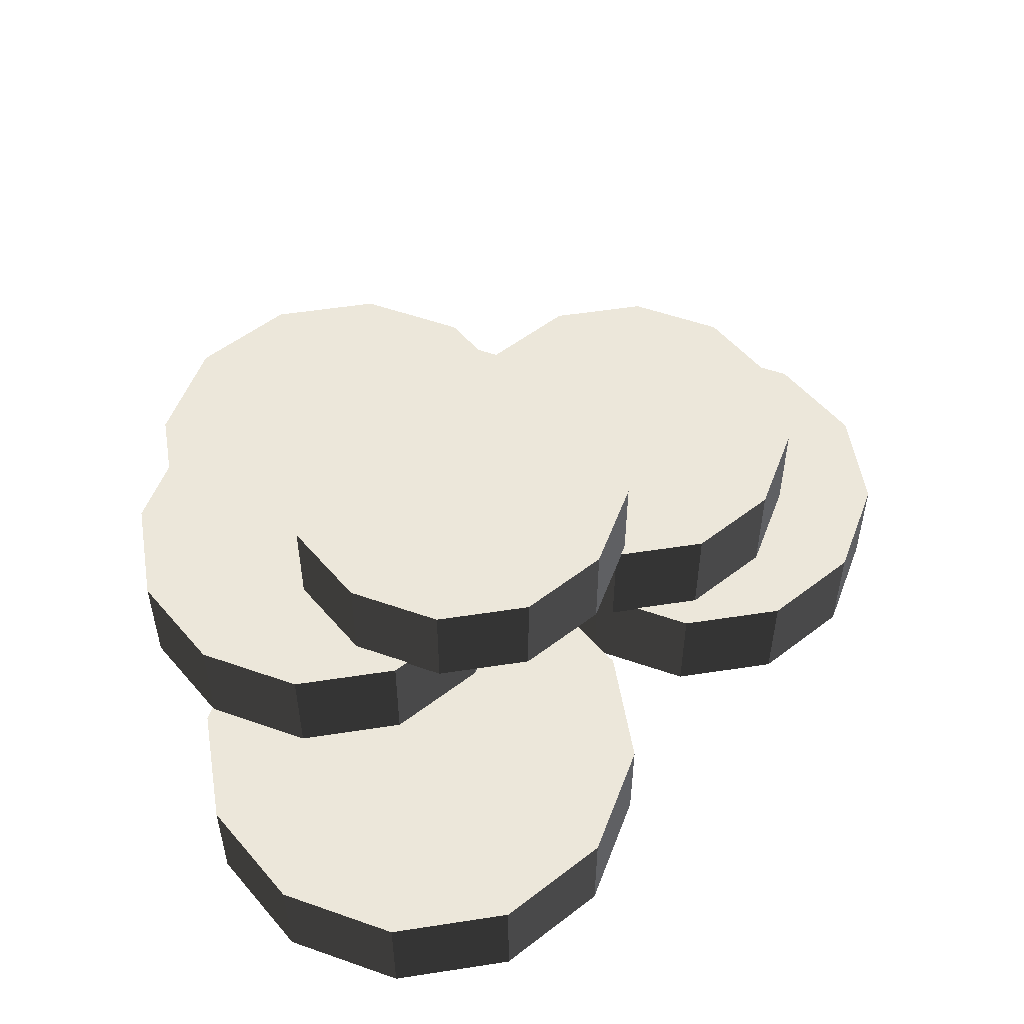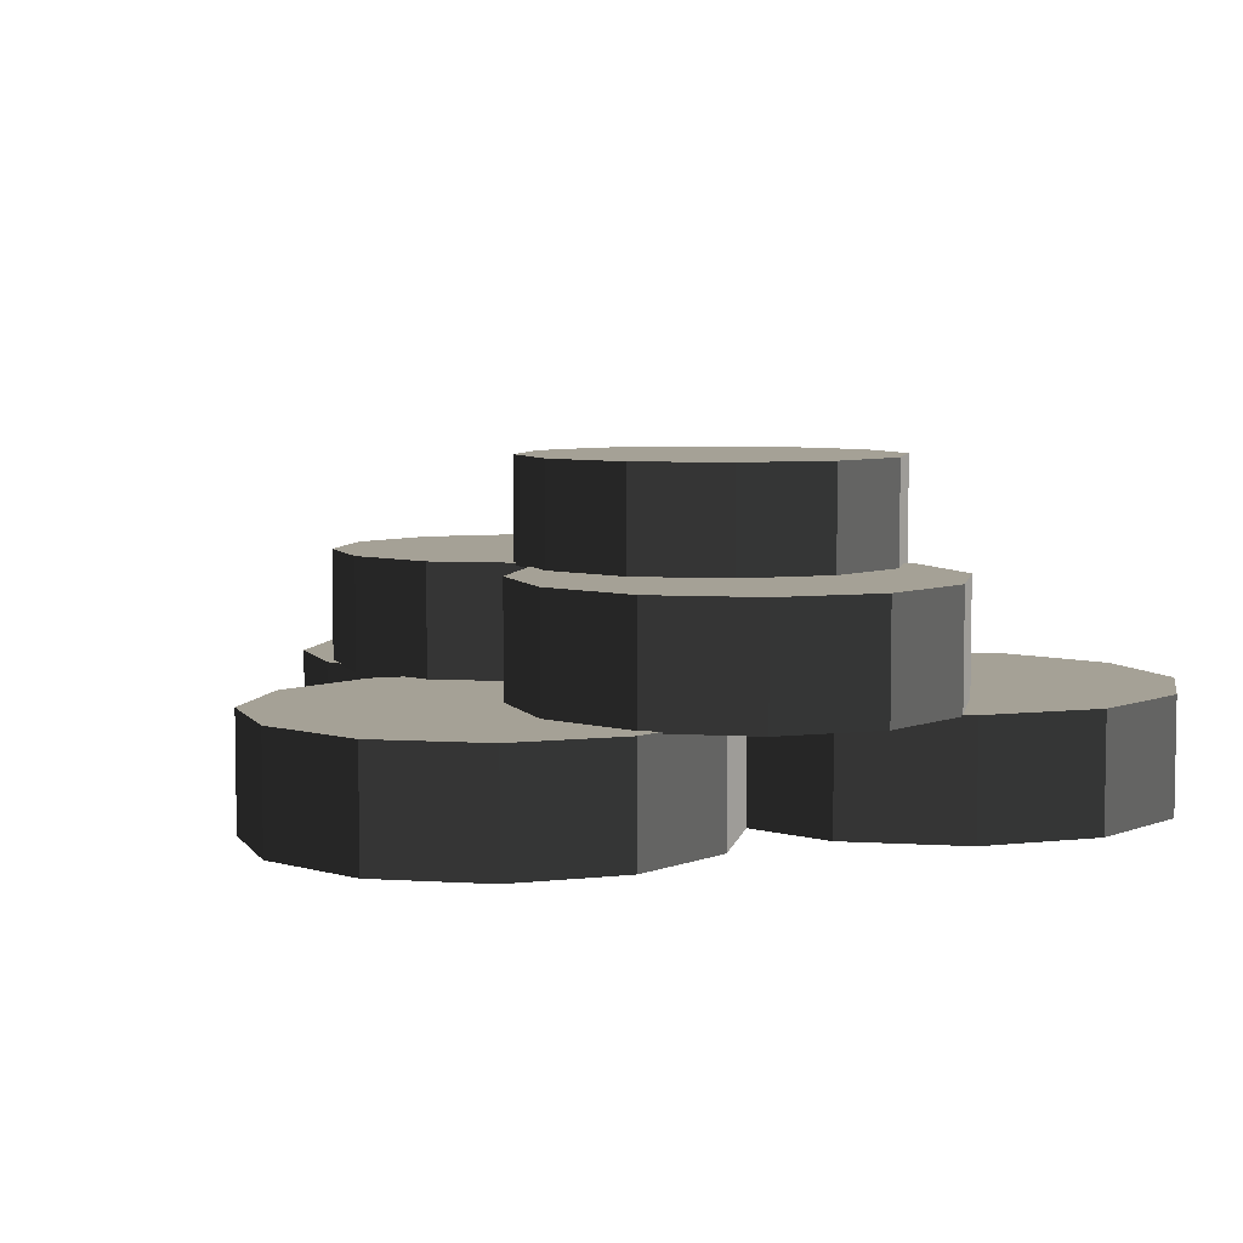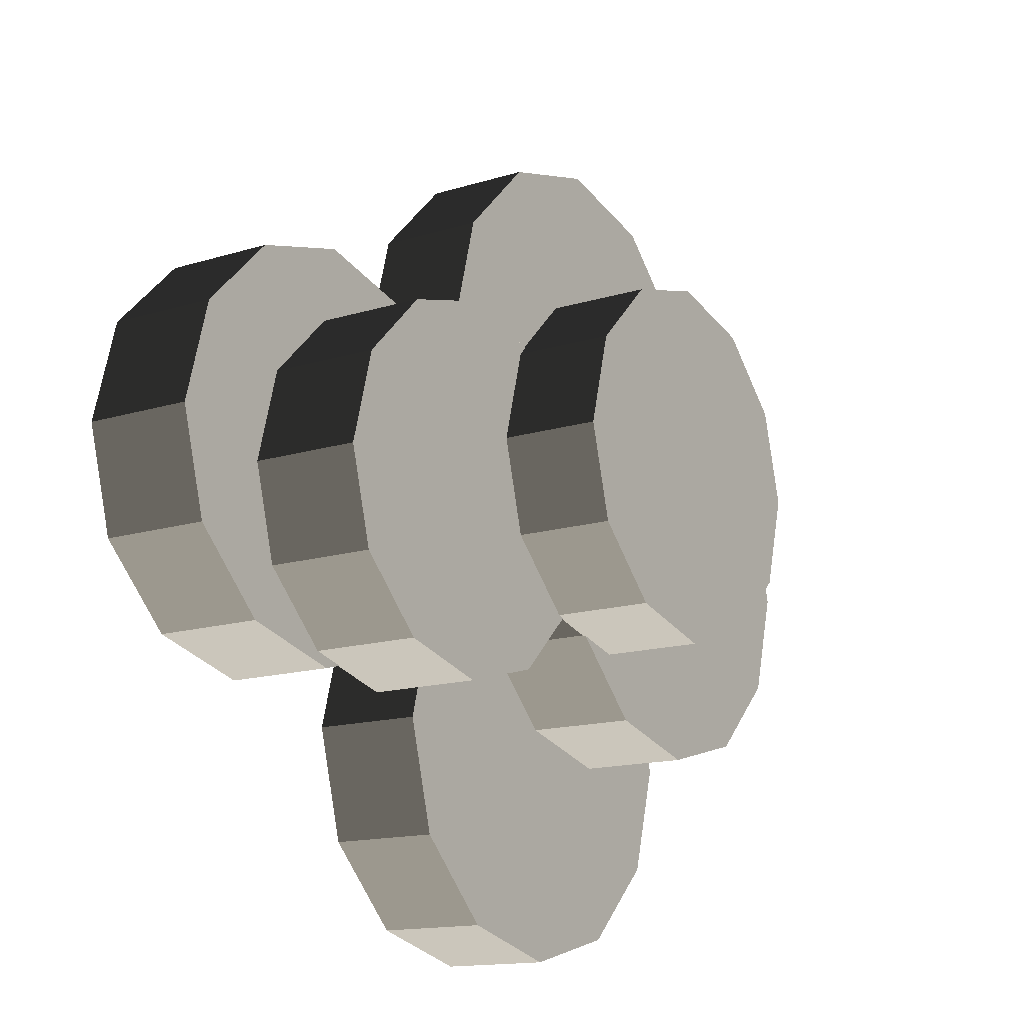
<metadata>
{"format":"obj","ext":"obj","renderer":"f3d","projection":"perspective","resolution":1024,"background":"white","views":[{"elev":53.1,"azim":-24.4,"up":"+Y"},{"elev":6.0,"azim":-124.2,"up":"+Y"},{"elev":-14.4,"azim":124.3,"up":"+Z"}]}
</metadata>
<code>
v 0.2049 0.3314 -0.9735
v -0.03491 0.3314 -1.213
v -0.03491 6.358e-07 -1.213
v 0.2049 -6.358e-07 -0.9735
v -0.03491 0.3314 -1.213
v -0.3625 0.3314 -1.301
v -0.3625 1.272e-06 -1.301
v -0.03491 6.358e-07 -1.213
v -0.3625 0.3314 -1.301
v -0.69 0.3314 -1.213
v -0.69 1.907e-06 -1.213
v -0.3625 1.272e-06 -1.301
v -0.69 0.3314 -1.213
v -0.9298 0.3314 -0.9735
v -0.9298 2.543e-06 -0.9735
v -0.69 1.907e-06 -1.213
v -0.9298 0.3314 -0.9735
v -1.018 0.3314 -0.646
v -1.018 3.179e-06 -0.646
v -0.9298 2.543e-06 -0.9735
v -1.018 0.3314 -0.646
v -0.9298 0.3314 -0.3184
v -0.9298 2.543e-06 -0.3184
v -1.018 3.179e-06 -0.646
v -0.9298 0.3314 -0.3184
v -0.69 0.3314 -0.07862
v -0.69 1.907e-06 -0.07862
v -0.9298 2.543e-06 -0.3184
v -0.69 0.3314 -0.07862
v -0.3625 0.3314 0.009143
v -0.3625 1.272e-06 0.009143
v -0.69 1.907e-06 -0.07862
v -0.3625 0.3314 0.009143
v -0.03491 0.3314 -0.07863
v -0.03491 6.358e-07 -0.07863
v -0.3625 1.272e-06 0.009143
v -0.03491 0.3314 -0.07863
v 0.2049 0.3314 -0.3184
v 0.2049 -6.358e-07 -0.3184
v -0.03491 6.358e-07 -0.07863
v 0.2049 0.3314 -0.3184
v 0.2926 0.3314 -0.646
v 0.2926 -6.358e-07 -0.646
v 0.2049 -6.358e-07 -0.3184
v 0.2926 0.3314 -0.646
v 0.2049 0.3314 -0.9735
v 0.2049 -6.358e-07 -0.9735
v 0.2926 -6.358e-07 -0.646
v -0.03491 0.3314 -1.213
v 0.2049 0.3314 -0.9735
v -0.3625 0.3314 -0.646
v -0.3625 0.3314 -1.301
v -0.69 0.3314 -1.213
v -0.9298 0.3314 -0.9735
v -1.018 0.3314 -0.646
v -0.9298 0.3314 -0.3184
v -0.69 0.3314 -0.07862
v -0.3625 0.3314 0.009143
v -0.03491 0.3314 -0.07863
v 0.2049 0.3314 -0.3184
v 0.2926 0.3314 -0.646
v 0.2049 -6.358e-07 -0.9735
v -0.03491 6.358e-07 -1.213
v -0.3625 1.272e-06 -0.646
v -0.3625 1.272e-06 -1.301
v -0.69 1.907e-06 -1.213
v -0.9298 2.543e-06 -0.9735
v -1.018 3.179e-06 -0.646
v -0.9298 2.543e-06 -0.3184
v -0.69 1.907e-06 -0.07862
v -0.3625 1.272e-06 0.009143
v -0.03491 6.358e-07 -0.07863
v 0.2049 -6.358e-07 -0.3184
v 0.2926 -6.358e-07 -0.646
v 1.218 0.3314 -0.2624
v 0.9947 0.3314 -0.4855
v 0.9947 -2.543e-06 -0.4855
v 1.218 -3.179e-06 -0.2624
v 0.9947 0.3314 -0.4855
v 0.69 0.3314 -0.5671
v 0.69 -1.907e-06 -0.5671
v 0.9947 -2.543e-06 -0.4855
v 0.69 0.3314 -0.5671
v 0.3853 0.3314 -0.4855
v 0.3853 -6.358e-07 -0.4855
v 0.69 -1.907e-06 -0.5671
v 0.3853 0.3314 -0.4855
v 0.1622 0.3314 -0.2624
v 0.1622 1.131e-17 -0.2624
v 0.3853 -6.358e-07 -0.4855
v 0.1622 0.3314 -0.2624
v 0.0806 0.3314 0.04229
v 0.0806 3.664e-18 0.04229
v 0.1622 1.131e-17 -0.2624
v 0.0806 0.3314 0.04229
v 0.1622 0.3314 0.347
v 0.1622 4.415e-18 0.347
v 0.0806 3.664e-18 0.04229
v 0.1622 0.3314 0.347
v 0.3853 0.3314 0.5701
v 0.3853 -6.358e-07 0.5701
v 0.1622 4.415e-18 0.347
v 0.3853 0.3314 0.5701
v 0.69 0.3314 0.6517
v 0.69 -1.907e-06 0.6517
v 0.3853 -6.358e-07 0.5701
v 0.69 0.3314 0.6517
v 0.9947 0.3314 0.5701
v 0.9947 -2.543e-06 0.5701
v 0.69 -1.907e-06 0.6517
v 0.9947 0.3314 0.5701
v 1.218 0.3314 0.347
v 1.218 -3.179e-06 0.347
v 0.9947 -2.543e-06 0.5701
v 1.218 0.3314 0.347
v 1.299 0.3314 0.04229
v 1.299 -3.179e-06 0.04229
v 1.218 -3.179e-06 0.347
v 1.299 0.3314 0.04229
v 1.218 0.3314 -0.2624
v 1.218 -3.179e-06 -0.2624
v 1.299 -3.179e-06 0.04229
v 0.9947 0.3314 -0.4855
v 1.218 0.3314 -0.2624
v 0.69 0.3314 0.04229
v 0.69 0.3314 -0.5671
v 0.3853 0.3314 -0.4855
v 0.1622 0.3314 -0.2624
v 0.0806 0.3314 0.04229
v 0.1622 0.3314 0.347
v 0.3853 0.3314 0.5701
v 0.69 0.3314 0.6517
v 0.9947 0.3314 0.5701
v 1.218 0.3314 0.347
v 1.299 0.3314 0.04229
v 1.218 -3.179e-06 -0.2624
v 0.9947 -2.543e-06 -0.4855
v 0.69 -1.907e-06 0.04229
v 0.69 -1.907e-06 -0.5671
v 0.3853 -6.358e-07 -0.4855
v 0.1622 1.131e-17 -0.2624
v 0.0806 3.664e-18 0.04229
v 0.1622 4.415e-18 0.347
v 0.3853 -6.358e-07 0.5701
v 0.69 -1.907e-06 0.6517
v 0.9947 -2.543e-06 0.5701
v 1.218 -3.179e-06 0.347
v 1.299 -3.179e-06 0.04229
v 0.001603 0.3314 0.2552
v -0.2536 0.3314 1.877e-05
v -0.2536 6.358e-07 1.877e-05
v 0.001603 -2.804e-18 0.2552
v -0.2536 0.3314 1.877e-05
v -0.6022 0.3314 -0.09339
v -0.6022 1.907e-06 -0.09339
v -0.2536 6.358e-07 1.877e-05
v -0.6022 0.3314 -0.09339
v -0.9509 0.3314 2.135e-05
v -0.9509 2.543e-06 2.135e-05
v -0.6022 1.907e-06 -0.09339
v -0.9509 0.3314 2.135e-05
v -1.206 0.3314 0.2552
v -1.206 3.815e-06 0.2552
v -0.9509 2.543e-06 2.135e-05
v -1.206 0.3314 0.2552
v -1.299 0.3314 0.6038
v -1.299 3.815e-06 0.6038
v -1.206 3.815e-06 0.2552
v -1.299 0.3314 0.6038
v -1.206 0.3314 0.9525
v -1.206 3.815e-06 0.9525
v -1.299 3.815e-06 0.6038
v -1.206 0.3314 0.9525
v -0.9508 0.3314 1.208
v -0.9508 2.543e-06 1.208
v -1.206 3.815e-06 0.9525
v -0.9508 0.3314 1.208
v -0.6022 0.3314 1.301
v -0.6022 1.907e-06 1.301
v -0.9508 2.543e-06 1.208
v -0.6022 0.3314 1.301
v -0.2536 0.3314 1.208
v -0.2536 6.358e-07 1.208
v -0.6022 1.907e-06 1.301
v -0.2536 0.3314 1.208
v 0.001596 0.3314 0.9525
v 0.001596 -1.069e-17 0.9525
v -0.2536 6.358e-07 1.208
v 0.001596 0.3314 0.9525
v 0.09501 0.3314 0.6038
v 0.09501 -1.945e-18 0.6038
v 0.001596 -1.069e-17 0.9525
v 0.09501 0.3314 0.6038
v 0.001603 0.3314 0.2552
v 0.001603 -2.804e-18 0.2552
v 0.09501 -1.945e-18 0.6038
v -0.2536 0.3314 1.877e-05
v 0.001603 0.3314 0.2552
v -0.6022 0.3314 0.6038
v -0.6022 0.3314 -0.09339
v -0.9509 0.3314 2.135e-05
v -1.206 0.3314 0.2552
v -1.299 0.3314 0.6038
v -1.206 0.3314 0.9525
v -0.9508 0.3314 1.208
v -0.6022 0.3314 1.301
v -0.2536 0.3314 1.208
v 0.001596 0.3314 0.9525
v 0.09501 0.3314 0.6038
v 0.001603 -2.804e-18 0.2552
v -0.2536 6.358e-07 1.877e-05
v -0.6022 1.907e-06 0.6038
v -0.6022 1.907e-06 -0.09339
v -0.9509 2.543e-06 2.135e-05
v -1.206 3.815e-06 0.2552
v -1.299 3.815e-06 0.6038
v -1.206 3.815e-06 0.9525
v -0.9508 2.543e-06 1.208
v -0.6022 1.907e-06 1.301
v -0.2536 6.358e-07 1.208
v 0.001596 -1.069e-17 0.9525
v 0.09501 -1.945e-18 0.6038
v -0.1176 0.6575 -0.3761
v -0.3406 0.6575 -0.5992
v -0.3406 0.3261 -0.5992
v -0.1176 0.3261 -0.3761
v -0.3406 0.6575 -0.5992
v -0.6454 0.6575 -0.6808
v -0.6454 0.3261 -0.6808
v -0.3406 0.3261 -0.5992
v -0.6454 0.6575 -0.6808
v -0.9501 0.6575 -0.5992
v -0.9501 0.3261 -0.5992
v -0.6454 0.3261 -0.6808
v -0.9501 0.6575 -0.5992
v -1.173 0.6575 -0.3761
v -1.173 0.3261 -0.3761
v -0.9501 0.3261 -0.5992
v -1.173 0.6575 -0.3761
v -1.255 0.6575 -0.0714
v -1.255 0.3261 -0.0714
v -1.173 0.3261 -0.3761
v -1.255 0.6575 -0.0714
v -1.173 0.6575 0.2333
v -1.173 0.3261 0.2333
v -1.255 0.3261 -0.0714
v -1.173 0.6575 0.2333
v -0.9501 0.6575 0.4564
v -0.9501 0.3261 0.4564
v -1.173 0.3261 0.2333
v -0.9501 0.6575 0.4564
v -0.6454 0.6575 0.538
v -0.6454 0.3261 0.538
v -0.9501 0.3261 0.4564
v -0.6454 0.6575 0.538
v -0.3406 0.6575 0.4564
v -0.3406 0.3261 0.4564
v -0.6454 0.3261 0.538
v -0.3406 0.6575 0.4564
v -0.1176 0.6575 0.2333
v -0.1176 0.3261 0.2333
v -0.3406 0.3261 0.4564
v -0.1176 0.6575 0.2333
v -0.03592 0.6575 -0.0714
v -0.03592 0.3261 -0.0714
v -0.1176 0.3261 0.2333
v -0.03592 0.6575 -0.0714
v -0.1176 0.6575 -0.3761
v -0.1176 0.3261 -0.3761
v -0.03592 0.3261 -0.0714
v -0.3406 0.6575 -0.5992
v -0.1176 0.6575 -0.3761
v -0.6453 0.6575 -0.0714
v -0.6454 0.6575 -0.6808
v -0.9501 0.6575 -0.5992
v -1.173 0.6575 -0.3761
v -1.255 0.6575 -0.0714
v -1.173 0.6575 0.2333
v -0.9501 0.6575 0.4564
v -0.6454 0.6575 0.538
v -0.3406 0.6575 0.4564
v -0.1176 0.6575 0.2333
v -0.03592 0.6575 -0.0714
v -0.1176 0.3261 -0.3761
v -0.3406 0.3261 -0.5992
v -0.6453 0.3261 -0.0714
v -0.6454 0.3261 -0.6808
v -0.9501 0.3261 -0.5992
v -1.173 0.3261 -0.3761
v -1.255 0.3261 -0.0714
v -1.173 0.3261 0.2333
v -0.9501 0.3261 0.4564
v -0.6454 0.3261 0.538
v -0.3406 0.3261 0.4564
v -0.1176 0.3261 0.2333
v -0.03592 0.3261 -0.0714
v 0.9302 0.6575 -0.3248
v 0.7295 0.6575 -0.5255
v 0.7295 0.3261 -0.5255
v 0.9302 0.3261 -0.3248
v 0.7295 0.6575 -0.5255
v 0.4553 0.6575 -0.599
v 0.4553 0.3261 -0.599
v 0.7295 0.3261 -0.5255
v 0.4553 0.6575 -0.599
v 0.1811 0.6575 -0.5255
v 0.1811 0.3261 -0.5255
v 0.4553 0.3261 -0.599
v 0.1811 0.6575 -0.5255
v -0.01966 0.6575 -0.3248
v -0.01966 0.3261 -0.3248
v 0.1811 0.3261 -0.5255
v -0.01966 0.6575 -0.3248
v -0.09313 0.6575 -0.05055
v -0.09313 0.3261 -0.05055
v -0.01966 0.3261 -0.3248
v -0.09313 0.6575 -0.05055
v -0.01966 0.6575 0.2237
v -0.01966 0.3261 0.2237
v -0.09313 0.3261 -0.05055
v -0.01966 0.6575 0.2237
v 0.1811 0.6575 0.4244
v 0.1811 0.3261 0.4244
v -0.01966 0.3261 0.2237
v 0.1811 0.6575 0.4244
v 0.4553 0.6575 0.4979
v 0.4553 0.3261 0.4979
v 0.1811 0.3261 0.4244
v 0.4553 0.6575 0.4979
v 0.7295 0.6575 0.4244
v 0.7295 0.3261 0.4244
v 0.4553 0.3261 0.4979
v 0.7295 0.6575 0.4244
v 0.9302 0.6575 0.2237
v 0.9302 0.3261 0.2237
v 0.7295 0.3261 0.4244
v 0.9302 0.6575 0.2237
v 1.004 0.6575 -0.05055
v 1.004 0.3261 -0.05055
v 0.9302 0.3261 0.2237
v 1.004 0.6575 -0.05055
v 0.9302 0.6575 -0.3248
v 0.9302 0.3261 -0.3248
v 1.004 0.3261 -0.05055
v 0.7295 0.6575 -0.5255
v 0.9302 0.6575 -0.3248
v 0.4553 0.6575 -0.05055
v 0.4553 0.6575 -0.599
v 0.1811 0.6575 -0.5255
v -0.01966 0.6575 -0.3248
v -0.09313 0.6575 -0.05055
v -0.01966 0.6575 0.2237
v 0.1811 0.6575 0.4244
v 0.4553 0.6575 0.4979
v 0.7295 0.6575 0.4244
v 0.9302 0.6575 0.2237
v 1.004 0.6575 -0.05055
v 0.9302 0.3261 -0.3248
v 0.7295 0.3261 -0.5255
v 0.4553 0.3261 -0.05055
v 0.4553 0.3261 -0.599
v 0.1811 0.3261 -0.5255
v -0.01966 0.3261 -0.3248
v -0.09313 0.3261 -0.05055
v -0.01966 0.3261 0.2237
v 0.1811 0.3261 0.4244
v 0.4553 0.3261 0.4979
v 0.7295 0.3261 0.4244
v 0.9302 0.3261 0.2237
v 1.004 0.3261 -0.05055
v 0.221 0.9523 -0.1413
v 0.02177 0.9523 -0.3405
v 0.02177 0.6507 -0.3405
v 0.221 0.6507 -0.1413
v 0.02177 0.9523 -0.3405
v -0.2504 0.9523 -0.4134
v -0.2504 0.6507 -0.4134
v 0.02177 0.6507 -0.3405
v -0.2504 0.9523 -0.4134
v -0.5225 0.9523 -0.3405
v -0.5225 0.6507 -0.3405
v -0.2504 0.6507 -0.4134
v -0.5225 0.9523 -0.3405
v -0.7217 0.9523 -0.1413
v -0.7217 0.6507 -0.1413
v -0.5225 0.6507 -0.3405
v -0.7217 0.9523 -0.1413
v -0.7946 0.9523 0.1308
v -0.7946 0.6507 0.1308
v -0.7217 0.6507 -0.1413
v -0.7946 0.9523 0.1308
v -0.7217 0.9523 0.4029
v -0.7217 0.6507 0.4029
v -0.7946 0.6507 0.1308
v -0.7217 0.9523 0.4029
v -0.5225 0.9523 0.6021
v -0.5225 0.6507 0.6021
v -0.7217 0.6507 0.4029
v -0.5225 0.9523 0.6021
v -0.2504 0.9523 0.6751
v -0.2504 0.6507 0.6751
v -0.5225 0.6507 0.6021
v -0.2504 0.9523 0.6751
v 0.02177 0.9523 0.6021
v 0.02177 0.6507 0.6021
v -0.2504 0.6507 0.6751
v 0.02177 0.9523 0.6021
v 0.221 0.9523 0.4029
v 0.221 0.6507 0.4029
v 0.02177 0.6507 0.6021
v 0.221 0.9523 0.4029
v 0.2939 0.9523 0.1308
v 0.2939 0.6507 0.1308
v 0.221 0.6507 0.4029
v 0.2939 0.9523 0.1308
v 0.221 0.9523 -0.1413
v 0.221 0.6507 -0.1413
v 0.2939 0.6507 0.1308
v 0.02177 0.9523 -0.3405
v 0.221 0.9523 -0.1413
v -0.2504 0.9523 0.1308
v -0.2504 0.9523 -0.4134
v -0.5225 0.9523 -0.3405
v -0.7217 0.9523 -0.1413
v -0.7946 0.9523 0.1308
v -0.7217 0.9523 0.4029
v -0.5225 0.9523 0.6021
v -0.2504 0.9523 0.6751
v 0.02177 0.9523 0.6021
v 0.221 0.9523 0.4029
v 0.2939 0.9523 0.1308
v 0.221 0.6507 -0.1413
v 0.02177 0.6507 -0.3405
v -0.2504 0.6507 0.1308
v -0.2504 0.6507 -0.4134
v -0.5225 0.6507 -0.3405
v -0.7217 0.6507 -0.1413
v -0.7946 0.6507 0.1308
v -0.7217 0.6507 0.4029
v -0.5225 0.6507 0.6021
v -0.2504 0.6507 0.6751
v 0.02177 0.6507 0.6021
v 0.221 0.6507 0.4029
v 0.2939 0.6507 0.1308
g Prop_TirePile_2974_184
f 1 3 2
f 1 4 3
f 5 7 6
f 5 8 7
f 9 11 10
f 9 12 11
f 13 15 14
f 13 16 15
f 17 19 18
f 17 20 19
f 21 23 22
f 21 24 23
f 25 27 26
f 25 28 27
f 29 31 30
f 29 32 31
f 33 35 34
f 33 36 35
f 37 39 38
f 37 40 39
f 41 43 42
f 41 44 43
f 45 47 46
f 45 48 47
f 49 51 50
f 52 51 49
f 53 51 52
f 54 51 53
f 55 51 54
f 56 51 55
f 57 51 56
f 58 51 57
f 59 51 58
f 60 51 59
f 61 51 60
f 50 51 61
f 62 64 63
f 63 64 65
f 65 64 66
f 66 64 67
f 67 64 68
f 68 64 69
f 69 64 70
f 70 64 71
f 71 64 72
f 72 64 73
f 73 64 74
f 74 64 62
f 75 77 76
f 75 78 77
f 79 81 80
f 79 82 81
f 83 85 84
f 83 86 85
f 87 89 88
f 87 90 89
f 91 93 92
f 91 94 93
f 95 97 96
f 95 98 97
f 99 101 100
f 99 102 101
f 103 105 104
f 103 106 105
f 107 109 108
f 107 110 109
f 111 113 112
f 111 114 113
f 115 117 116
f 115 118 117
f 119 121 120
f 119 122 121
f 123 125 124
f 126 125 123
f 127 125 126
f 128 125 127
f 129 125 128
f 130 125 129
f 131 125 130
f 132 125 131
f 133 125 132
f 134 125 133
f 135 125 134
f 124 125 135
f 136 138 137
f 137 138 139
f 139 138 140
f 140 138 141
f 141 138 142
f 142 138 143
f 143 138 144
f 144 138 145
f 145 138 146
f 146 138 147
f 147 138 148
f 148 138 136
f 149 151 150
f 149 152 151
f 153 155 154
f 153 156 155
f 157 159 158
f 157 160 159
f 161 163 162
f 161 164 163
f 165 167 166
f 165 168 167
f 169 171 170
f 169 172 171
f 173 175 174
f 173 176 175
f 177 179 178
f 177 180 179
f 181 183 182
f 181 184 183
f 185 187 186
f 185 188 187
f 189 191 190
f 189 192 191
f 193 195 194
f 193 196 195
f 197 199 198
f 200 199 197
f 201 199 200
f 202 199 201
f 203 199 202
f 204 199 203
f 205 199 204
f 206 199 205
f 207 199 206
f 208 199 207
f 209 199 208
f 198 199 209
f 210 212 211
f 211 212 213
f 213 212 214
f 214 212 215
f 215 212 216
f 216 212 217
f 217 212 218
f 218 212 219
f 219 212 220
f 220 212 221
f 221 212 222
f 222 212 210
f 223 225 224
f 223 226 225
f 227 229 228
f 227 230 229
f 231 233 232
f 231 234 233
f 235 237 236
f 235 238 237
f 239 241 240
f 239 242 241
f 243 245 244
f 243 246 245
f 247 249 248
f 247 250 249
f 251 253 252
f 251 254 253
f 255 257 256
f 255 258 257
f 259 261 260
f 259 262 261
f 263 265 264
f 263 266 265
f 267 269 268
f 267 270 269
f 271 273 272
f 274 273 271
f 275 273 274
f 276 273 275
f 277 273 276
f 278 273 277
f 279 273 278
f 280 273 279
f 281 273 280
f 282 273 281
f 283 273 282
f 272 273 283
f 284 286 285
f 285 286 287
f 287 286 288
f 288 286 289
f 289 286 290
f 290 286 291
f 291 286 292
f 292 286 293
f 293 286 294
f 294 286 295
f 295 286 296
f 296 286 284
f 297 299 298
f 297 300 299
f 301 303 302
f 301 304 303
f 305 307 306
f 305 308 307
f 309 311 310
f 309 312 311
f 313 315 314
f 313 316 315
f 317 319 318
f 317 320 319
f 321 323 322
f 321 324 323
f 325 327 326
f 325 328 327
f 329 331 330
f 329 332 331
f 333 335 334
f 333 336 335
f 337 339 338
f 337 340 339
f 341 343 342
f 341 344 343
f 345 347 346
f 348 347 345
f 349 347 348
f 350 347 349
f 351 347 350
f 352 347 351
f 353 347 352
f 354 347 353
f 355 347 354
f 356 347 355
f 357 347 356
f 346 347 357
f 358 360 359
f 359 360 361
f 361 360 362
f 362 360 363
f 363 360 364
f 364 360 365
f 365 360 366
f 366 360 367
f 367 360 368
f 368 360 369
f 369 360 370
f 370 360 358
f 371 373 372
f 371 374 373
f 375 377 376
f 375 378 377
f 379 381 380
f 379 382 381
f 383 385 384
f 383 386 385
f 387 389 388
f 387 390 389
f 391 393 392
f 391 394 393
f 395 397 396
f 395 398 397
f 399 401 400
f 399 402 401
f 403 405 404
f 403 406 405
f 407 409 408
f 407 410 409
f 411 413 412
f 411 414 413
f 415 417 416
f 415 418 417
f 419 421 420
f 422 421 419
f 423 421 422
f 424 421 423
f 425 421 424
f 426 421 425
f 427 421 426
f 428 421 427
f 429 421 428
f 430 421 429
f 431 421 430
f 420 421 431
f 432 434 433
f 433 434 435
f 435 434 436
f 436 434 437
f 437 434 438
f 438 434 439
f 439 434 440
f 440 434 441
f 441 434 442
f 442 434 443
f 443 434 444
f 444 434 432

</code>
